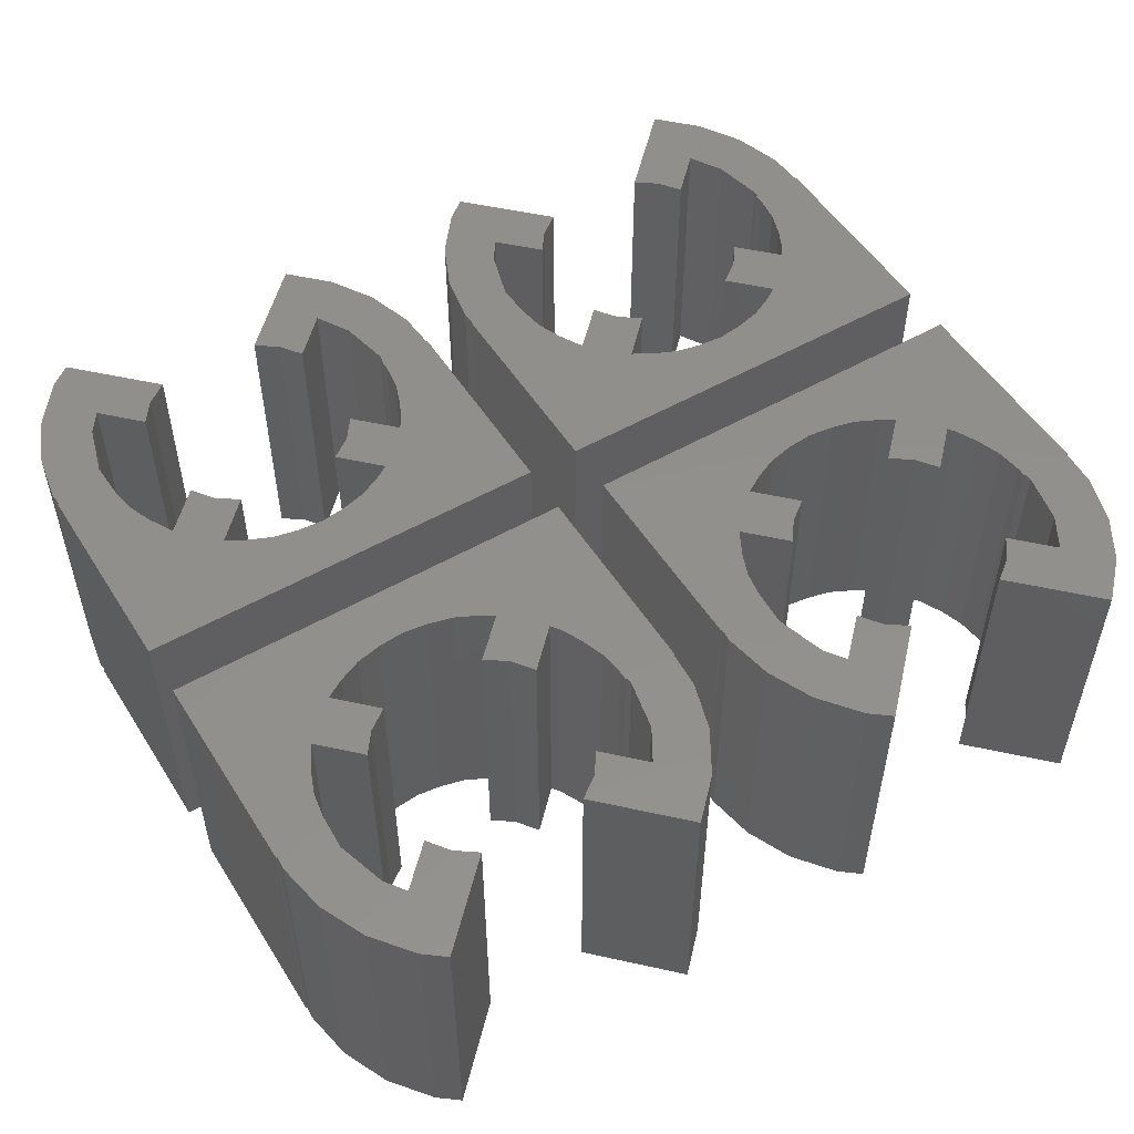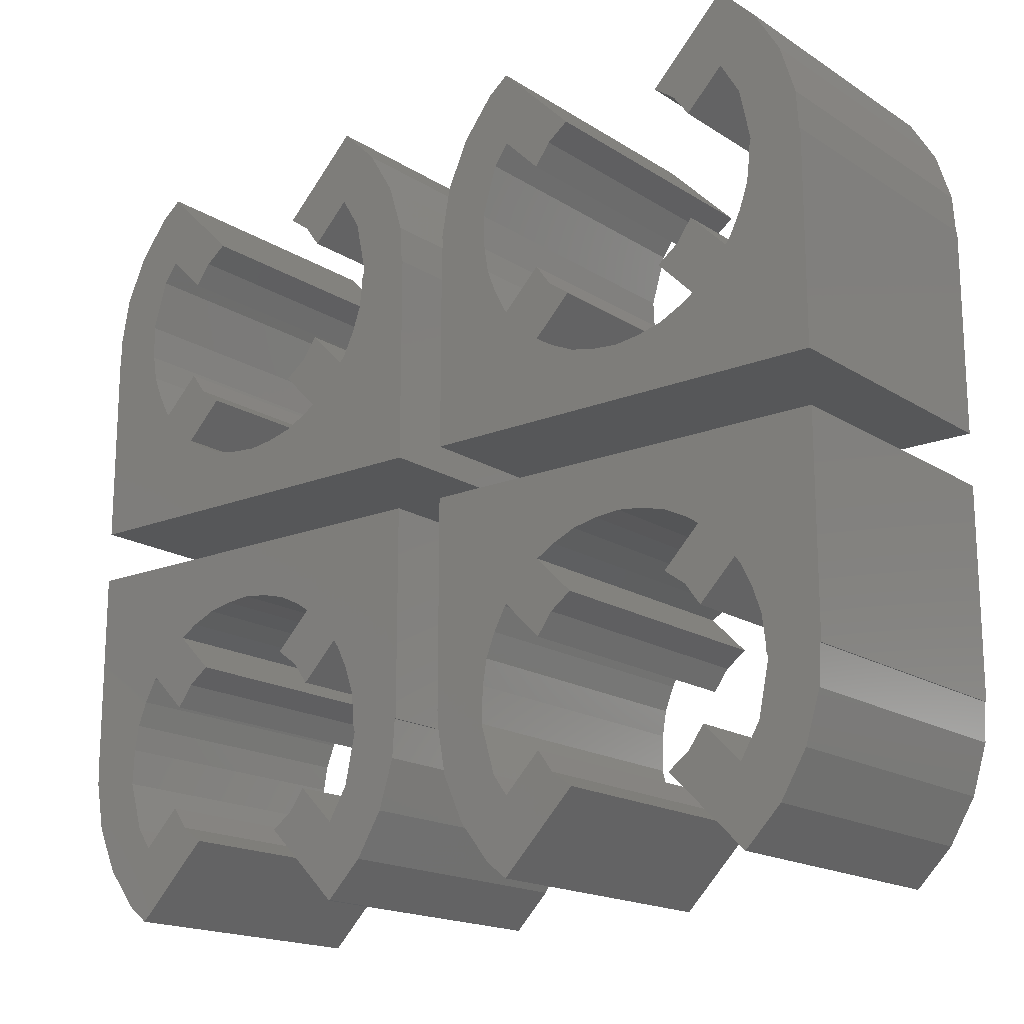
<metadata>
{"format":"stl","ext":"stl","renderer":"f3d","projection":"perspective","resolution":1024,"background":"white","views":[{"elev":52.4,"azim":148.4,"up":"+Z"},{"elev":-17.4,"azim":-141.2,"up":"+Y"}]}
</metadata>
<code>
# stl→obj: 440 verts, 864 faces
v 1 1 0
v 1 1 11
v 1 9 0
v 1 9 11
v 17 1 0
v 17 1 11
v 12.43 4.155 0
v 11.71 3.728 0
v 3.005 9.248 0
v 1.044 9 0
v 1.131 10.44 0
v 10.82 3.334 0
v 9.855 3.132 0
v 4.155 12.43 0
v 1.705 12.28 0
v 2.703 13.93 0
v 6.172 11.83 0
v 4.066 15.3 0
v 12.42 6.991 0
v 11.83 6.172 0
v 5.576 11.01 0
v 3.41 11.18 0
v 3.036 9 0
v 3.082 8.633 0
v 3.082 9 0
v 3.203 7.659 0
v 3.522 6.731 0
v 3.953 5.849 0
v 4.164 5.578 0
v 12.42 11.01 0
v 11.83 11.83 0
v 13.83 12.42 0
v 5.58 4.165 0
v 6.071 3.845 0
v 6.952 3.414 0
v 7.903 3.173 0
v 8.877 3.051 0
v 6.991 5.576 0
v 11.01 5.576 0
v 11.01 12.42 0
v 13.85 5.567 0
v 17 9 0
v 16.96 9 0
v 13.91 5.643 0
v 14.38 6.506 0
v 14.74 7.42 0
v 14.9 8.388 0
v 13.86 15.28 0
v 14.95 9.742 0
v 14.39 11.64 0
v 14.66 14.66 0
v 15.85 13.14 0
v 16.64 11.38 0
v 16.99 9.483 0
v 4.098 15.32 0
v 6.991 12.42 0
v 6.172 6.172 0
v 5.576 6.991 0
v 1.044 9 11
v 10.82 3.334 11
v 17 9 11
v 16.96 9 11
v 1.131 10.44 11
v 4.155 12.43 11
v 4.098 15.32 11
v 6.172 11.83 11
v 6.991 12.42 11
v 15.85 13.14 11
v 14.66 14.66 11
v 11.01 12.42 11
v 3.41 11.18 11
v 13.83 12.42 11
v 11.83 11.83 11
v 3.005 9.248 11
v 16.64 11.38 11
v 14.39 11.64 11
v 16.99 9.483 11
v 14.95 9.742 11
v 14.9 8.388 11
v 14.74 7.42 11
v 14.38 6.506 11
v 11.83 6.172 11
v 11.01 5.576 11
v 13.85 5.567 11
v 13.91 5.643 11
v 11.71 3.728 11
v 12.43 4.155 11
v 3.953 5.849 11
v 3.522 6.731 11
v 9.855 3.132 11
v 8.877 3.051 11
v 7.903 3.173 11
v 6.172 6.172 11
v 5.58 4.165 11
v 6.991 5.576 11
v 6.952 3.414 11
v 5.576 6.991 11
v 4.164 5.578 11
v 6.071 3.845 11
v 3.082 8.633 11
v 3.036 9 11
v 4.066 15.3 11
v 12.42 11.01 11
v 2.703 13.93 11
v 1.705 12.28 11
v 12.42 6.991 11
v 5.576 11.01 11
v 13.86 15.28 11
v 3.203 7.659 11
v 3.082 9 11
v -17 1 0
v -17 1 11
v -17 9 0
v -17 9 11
v -1 1 0
v -1 1 11
v -5.569 4.155 0
v -6.286 3.728 0
v -14.99 9.248 0
v -16.96 9 0
v -16.87 10.44 0
v -7.185 3.334 0
v -8.145 3.132 0
v -13.84 12.43 0
v -16.3 12.28 0
v -15.3 13.93 0
v -11.83 11.83 0
v -13.93 15.3 0
v -5.576 6.991 0
v -6.172 6.172 0
v -12.42 11.01 0
v -14.59 11.18 0
v -14.96 9 0
v -14.92 8.633 0
v -14.92 9 0
v -14.8 7.659 0
v -14.48 6.731 0
v -14.05 5.849 0
v -13.84 5.578 0
v -5.576 11.01 0
v -6.172 11.83 0
v -4.168 12.42 0
v -12.42 4.165 0
v -11.93 3.845 0
v -11.05 3.414 0
v -10.1 3.173 0
v -9.123 3.051 0
v -11.01 5.576 0
v -6.991 5.576 0
v -6.991 12.42 0
v -4.152 5.567 0
v -1 9 0
v -1.044 9 0
v -4.087 5.643 0
v -3.62 6.506 0
v -3.264 7.42 0
v -3.102 8.388 0
v -4.136 15.28 0
v -3.046 9.742 0
v -3.61 11.64 0
v -3.343 14.66 0
v -2.154 13.14 0
v -1.362 11.38 0
v -1.015 9.483 0
v -13.9 15.32 0
v -11.01 12.42 0
v -11.83 6.172 0
v -12.42 6.991 0
v -16.96 9 11
v -7.185 3.334 11
v -1 9 11
v -1.044 9 11
v -16.87 10.44 11
v -13.84 12.43 11
v -13.9 15.32 11
v -11.83 11.83 11
v -11.01 12.42 11
v -2.154 13.14 11
v -3.343 14.66 11
v -6.991 12.42 11
v -14.59 11.18 11
v -4.168 12.42 11
v -6.172 11.83 11
v -14.99 9.248 11
v -1.362 11.38 11
v -3.61 11.64 11
v -1.015 9.483 11
v -3.046 9.742 11
v -3.102 8.388 11
v -3.264 7.42 11
v -3.62 6.506 11
v -6.172 6.172 11
v -6.991 5.576 11
v -4.152 5.567 11
v -4.087 5.643 11
v -6.286 3.728 11
v -5.569 4.155 11
v -14.05 5.849 11
v -14.48 6.731 11
v -8.145 3.132 11
v -9.123 3.051 11
v -10.1 3.173 11
v -11.83 6.172 11
v -12.42 4.165 11
v -11.01 5.576 11
v -11.05 3.414 11
v -12.42 6.991 11
v -13.84 5.578 11
v -11.93 3.845 11
v -14.92 8.633 11
v -14.96 9 11
v -13.93 15.3 11
v -5.576 11.01 11
v -15.3 13.93 11
v -16.3 12.28 11
v -5.576 6.991 11
v -12.42 11.01 11
v -4.136 15.28 11
v -14.8 7.659 11
v -14.92 9 11
v 1 -1 11
v 1 -1 0
v 1 -9 11
v 1 -9 0
v 1.044 -9 0
v 1.044 -9 11
v 11.83 -6.172 0
v 11.01 -5.576 0
v 13.85 -5.567 0
v 14.95 -9.742 0
v 16.99 -9.483 0
v 16.64 -11.38 0
v 14.39 -11.64 0
v 15.85 -13.14 0
v 13.83 -12.42 0
v 14.66 -14.66 0
v 11.83 -11.83 0
v 13.86 -15.28 0
v 5.576 -11.01 0
v 6.172 -11.83 0
v 4.155 -12.43 0
v 12.42 -11.01 0
v 6.172 -6.172 0
v 6.991 -5.576 0
v 14.74 -7.42 0
v 14.9 -8.388 0
v 17 -9 0
v 16.96 -9 0
v 17 -1 0
v 14.38 -6.506 0
v 13.91 -5.643 0
v 12.42 -6.991 0
v 12.43 -4.155 0
v 11.71 -3.728 0
v 10.82 -3.334 0
v 9.855 -3.132 0
v 7.903 -3.173 0
v 8.877 -3.051 0
v 6.071 -3.845 0
v 6.952 -3.414 0
v 5.58 -4.165 0
v 5.576 -6.991 0
v 4.164 -5.578 0
v 3.953 -5.849 0
v 3.522 -6.731 0
v 3.203 -7.659 0
v 3.082 -8.633 0
v 3.082 -9 0
v 3.036 -9 0
v 3.005 -9.248 0
v 3.41 -11.18 0
v 4.098 -15.32 0
v 6.991 -12.42 0
v 4.066 -15.3 0
v 2.703 -13.93 0
v 1.705 -12.28 0
v 1.131 -10.44 0
v 11.01 -12.42 0
v 1.131 -10.44 11
v 1.705 -12.28 11
v 4.066 -15.3 11
v 2.703 -13.93 11
v 4.098 -15.32 11
v 4.155 -12.43 11
v 13.83 -12.42 11
v 11.83 -11.83 11
v 11.01 -12.42 11
v 6.991 -12.42 11
v 3.41 -11.18 11
v 3.005 -9.248 11
v 3.036 -9 11
v 3.082 -8.633 11
v 3.082 -9 11
v 3.203 -7.659 11
v 3.522 -6.731 11
v 3.953 -5.849 11
v 4.164 -5.578 11
v 6.172 -6.172 11
v 5.576 -6.991 11
v 6.991 -5.576 11
v 5.58 -4.165 11
v 6.071 -3.845 11
v 6.952 -3.414 11
v 7.903 -3.173 11
v 17 -1 11
v 8.877 -3.051 11
v 9.855 -3.132 11
v 10.82 -3.334 11
v 11.71 -3.728 11
v 12.43 -4.155 11
v 12.42 -6.991 11
v 11.83 -6.172 11
v 13.85 -5.567 11
v 16.96 -9 11
v 13.91 -5.643 11
v 16.99 -9.483 11
v 14.38 -6.506 11
v 16.64 -11.38 11
v 14.74 -7.42 11
v 15.85 -13.14 11
v 14.9 -8.388 11
v 13.86 -15.28 11
v 14.95 -9.742 11
v 14.39 -11.64 11
v 14.66 -14.66 11
v 17 -9 11
v 11.01 -5.576 11
v 6.172 -11.83 11
v 5.576 -11.01 11
v 12.42 -11.01 11
v -17 -1 11
v -17 -1 0
v -17 -9 11
v -17 -9 0
v -16.96 -9 0
v -16.96 -9 11
v -6.172 -6.172 0
v -6.991 -5.576 0
v -4.152 -5.567 0
v -3.046 -9.742 0
v -1.015 -9.483 0
v -1.362 -11.38 0
v -3.61 -11.64 0
v -2.154 -13.14 0
v -4.168 -12.42 0
v -3.343 -14.66 0
v -6.172 -11.83 0
v -4.136 -15.28 0
v -12.42 -11.01 0
v -11.83 -11.83 0
v -13.84 -12.43 0
v -5.576 -11.01 0
v -11.83 -6.172 0
v -11.01 -5.576 0
v -3.264 -7.42 0
v -3.102 -8.388 0
v -1 -9 0
v -1.044 -9 0
v -1 -1 0
v -3.62 -6.506 0
v -4.087 -5.643 0
v -5.576 -6.991 0
v -5.569 -4.155 0
v -6.286 -3.728 0
v -7.185 -3.334 0
v -8.145 -3.132 0
v -10.1 -3.173 0
v -9.123 -3.051 0
v -11.93 -3.845 0
v -11.05 -3.414 0
v -12.42 -4.165 0
v -12.42 -6.991 0
v -13.84 -5.578 0
v -14.05 -5.849 0
v -14.48 -6.731 0
v -14.8 -7.659 0
v -14.92 -8.633 0
v -14.92 -9 0
v -14.96 -9 0
v -14.99 -9.248 0
v -14.59 -11.18 0
v -13.9 -15.32 0
v -11.01 -12.42 0
v -13.93 -15.3 0
v -15.3 -13.93 0
v -16.3 -12.28 0
v -16.87 -10.44 0
v -6.991 -12.42 0
v -16.87 -10.44 11
v -16.3 -12.28 11
v -13.93 -15.3 11
v -15.3 -13.93 11
v -13.9 -15.32 11
v -13.84 -12.43 11
v -4.168 -12.42 11
v -6.172 -11.83 11
v -6.991 -12.42 11
v -11.01 -12.42 11
v -14.59 -11.18 11
v -14.99 -9.248 11
v -14.96 -9 11
v -14.92 -8.633 11
v -14.92 -9 11
v -14.8 -7.659 11
v -14.48 -6.731 11
v -14.05 -5.849 11
v -13.84 -5.578 11
v -11.83 -6.172 11
v -12.42 -6.991 11
v -11.01 -5.576 11
v -12.42 -4.165 11
v -11.93 -3.845 11
v -11.05 -3.414 11
v -10.1 -3.173 11
v -1 -1 11
v -9.123 -3.051 11
v -8.145 -3.132 11
v -7.185 -3.334 11
v -6.286 -3.728 11
v -5.569 -4.155 11
v -5.576 -6.991 11
v -6.172 -6.172 11
v -4.152 -5.567 11
v -1.044 -9 11
v -4.087 -5.643 11
v -1.015 -9.483 11
v -3.62 -6.506 11
v -1.362 -11.38 11
v -3.264 -7.42 11
v -2.154 -13.14 11
v -3.102 -8.388 11
v -4.136 -15.28 11
v -3.046 -9.742 11
v -3.61 -11.64 11
v -3.343 -14.66 11
v -1 -9 11
v -6.991 -5.576 11
v -11.83 -11.83 11
v -12.42 -11.01 11
v -5.576 -11.01 11
f 1 2 3
f 3 2 4
f 2 1 5
f 6 2 5
f 7 5 8
f 9 10 11
f 12 5 13
f 14 15 16
f 17 16 18
f 19 5 20
f 21 16 17
f 9 11 15
f 22 15 14
f 9 15 22
f 21 14 16
f 23 10 9
f 24 23 25
f 24 10 23
f 26 10 24
f 26 3 10
f 1 3 26
f 1 26 27
f 1 27 28
f 1 28 29
f 30 31 32
f 1 29 33
f 1 33 34
f 1 34 35
f 1 35 36
f 1 36 5
f 13 5 37
f 37 5 36
f 8 5 12
f 33 29 38
f 20 5 39
f 31 40 32
f 5 19 41
f 42 5 43
f 5 41 44
f 44 45 5
f 45 46 5
f 46 47 5
f 48 32 40
f 47 49 5
f 49 48 5
f 50 32 48
f 50 48 49
f 5 48 51
f 5 51 52
f 5 52 53
f 43 53 54
f 5 53 43
f 17 18 55
f 17 55 56
f 39 5 7
f 57 38 29
f 58 57 29
f 3 4 10
f 10 4 59
f 60 2 6
f 61 62 6
f 63 64 65
f 64 66 67
f 68 69 70
f 63 71 64
f 72 68 73
f 63 74 71
f 75 68 72
f 75 72 76
f 77 75 78
f 62 79 6
f 79 80 6
f 80 81 6
f 82 83 84
f 81 85 6
f 85 84 6
f 86 60 6
f 84 83 6
f 83 87 6
f 87 86 6
f 88 89 4
f 90 2 60
f 91 2 90
f 92 2 91
f 93 94 95
f 96 2 92
f 97 98 94
f 99 2 96
f 94 2 99
f 98 2 94
f 100 59 4
f 4 2 98
f 4 98 88
f 97 94 93
f 63 59 74
f 100 101 59
f 101 74 59
f 63 65 102
f 70 73 68
f 103 72 73
f 63 104 105
f 67 65 64
f 63 102 104
f 84 106 82
f 64 107 66
f 108 70 69
f 76 78 75
f 78 62 77
f 78 79 62
f 89 109 4
f 100 110 101
f 109 100 4
f 6 5 42
f 61 6 42
f 43 62 42
f 42 62 61
f 62 43 54
f 77 62 54
f 54 53 75
f 77 54 75
f 53 52 68
f 75 53 68
f 52 51 69
f 68 52 69
f 48 108 51
f 51 108 69
f 40 70 48
f 48 70 108
f 31 73 70
f 40 31 70
f 103 73 30
f 30 73 31
f 103 30 32
f 72 103 32
f 76 72 50
f 50 72 32
f 78 76 49
f 49 76 50
f 78 49 79
f 79 49 47
f 79 47 80
f 80 47 46
f 80 46 81
f 81 46 45
f 81 45 85
f 85 45 44
f 85 44 84
f 84 44 41
f 41 19 106
f 84 41 106
f 106 19 82
f 82 19 20
f 82 20 83
f 83 20 39
f 39 7 83
f 83 7 87
f 87 7 86
f 86 7 8
f 86 8 60
f 60 8 12
f 60 12 90
f 90 12 13
f 90 13 91
f 91 13 37
f 91 37 92
f 92 37 36
f 92 36 96
f 96 36 35
f 96 35 99
f 99 35 34
f 99 34 94
f 94 34 33
f 94 33 38
f 95 94 38
f 95 38 93
f 93 38 57
f 97 93 57
f 58 97 57
f 29 98 58
f 58 98 97
f 88 98 29
f 28 88 29
f 89 88 28
f 27 89 28
f 109 89 27
f 26 109 27
f 100 109 26
f 24 100 26
f 25 110 100
f 24 25 100
f 23 101 25
f 25 101 110
f 74 101 23
f 9 74 23
f 22 71 74
f 9 22 74
f 14 64 71
f 22 14 71
f 14 21 64
f 64 21 107
f 17 66 107
f 21 17 107
f 56 67 66
f 17 56 66
f 56 55 65
f 67 56 65
f 18 102 55
f 55 102 65
f 16 104 18
f 18 104 102
f 15 105 16
f 16 105 104
f 11 63 15
f 15 63 105
f 10 59 11
f 11 59 63
f 111 112 113
f 113 112 114
f 112 111 115
f 116 112 115
f 117 115 118
f 119 120 121
f 122 115 123
f 124 125 126
f 127 126 128
f 129 115 130
f 131 126 127
f 119 121 125
f 132 125 124
f 119 125 132
f 131 124 126
f 133 120 119
f 134 133 135
f 134 120 133
f 136 120 134
f 136 113 120
f 111 113 136
f 111 136 137
f 111 137 138
f 111 138 139
f 140 141 142
f 111 139 143
f 111 143 144
f 111 144 145
f 111 145 146
f 111 146 115
f 123 115 147
f 147 115 146
f 118 115 122
f 143 139 148
f 130 115 149
f 141 150 142
f 115 129 151
f 152 115 153
f 115 151 154
f 154 155 115
f 155 156 115
f 156 157 115
f 158 142 150
f 157 159 115
f 159 158 115
f 160 142 158
f 160 158 159
f 115 158 161
f 115 161 162
f 115 162 163
f 153 163 164
f 115 163 153
f 127 128 165
f 127 165 166
f 149 115 117
f 167 148 139
f 168 167 139
f 113 114 120
f 120 114 169
f 170 112 116
f 171 172 116
f 173 174 175
f 174 176 177
f 178 179 180
f 173 181 174
f 182 178 183
f 173 184 181
f 185 178 182
f 185 182 186
f 187 185 188
f 172 189 116
f 189 190 116
f 190 191 116
f 192 193 194
f 191 195 116
f 195 194 116
f 196 170 116
f 194 193 116
f 193 197 116
f 197 196 116
f 198 199 114
f 200 112 170
f 201 112 200
f 202 112 201
f 203 204 205
f 206 112 202
f 207 208 204
f 209 112 206
f 204 112 209
f 208 112 204
f 210 169 114
f 114 112 208
f 114 208 198
f 207 204 203
f 173 169 184
f 210 211 169
f 211 184 169
f 173 175 212
f 180 183 178
f 213 182 183
f 173 214 215
f 177 175 174
f 173 212 214
f 194 216 192
f 174 217 176
f 218 180 179
f 186 188 185
f 188 172 187
f 188 189 172
f 199 219 114
f 210 220 211
f 219 210 114
f 116 115 152
f 171 116 152
f 153 172 152
f 152 172 171
f 172 153 164
f 187 172 164
f 164 163 185
f 187 164 185
f 163 162 178
f 185 163 178
f 162 161 179
f 178 162 179
f 158 218 161
f 161 218 179
f 150 180 158
f 158 180 218
f 141 183 180
f 150 141 180
f 213 183 140
f 140 183 141
f 213 140 142
f 182 213 142
f 186 182 160
f 160 182 142
f 188 186 159
f 159 186 160
f 188 159 189
f 189 159 157
f 189 157 190
f 190 157 156
f 190 156 191
f 191 156 155
f 191 155 195
f 195 155 154
f 195 154 194
f 194 154 151
f 151 129 216
f 194 151 216
f 216 129 192
f 192 129 130
f 192 130 193
f 193 130 149
f 149 117 193
f 193 117 197
f 197 117 196
f 196 117 118
f 196 118 170
f 170 118 122
f 170 122 200
f 200 122 123
f 200 123 201
f 201 123 147
f 201 147 202
f 202 147 146
f 202 146 206
f 206 146 145
f 206 145 209
f 209 145 144
f 209 144 204
f 204 144 143
f 204 143 148
f 205 204 148
f 205 148 203
f 203 148 167
f 207 203 167
f 168 207 167
f 139 208 168
f 168 208 207
f 198 208 139
f 138 198 139
f 199 198 138
f 137 199 138
f 219 199 137
f 136 219 137
f 210 219 136
f 134 210 136
f 135 220 210
f 134 135 210
f 133 211 135
f 135 211 220
f 184 211 133
f 119 184 133
f 132 181 184
f 119 132 184
f 124 174 181
f 132 124 181
f 124 131 174
f 174 131 217
f 127 176 217
f 131 127 217
f 166 177 176
f 127 166 176
f 166 165 175
f 177 166 175
f 128 212 165
f 165 212 175
f 126 214 128
f 128 214 212
f 125 215 126
f 126 215 214
f 121 173 125
f 125 173 215
f 120 169 121
f 121 169 173
f 221 222 223
f 223 222 224
f 225 226 223
f 224 225 223
f 227 228 229
f 230 231 232
f 233 232 234
f 235 234 236
f 237 236 238
f 239 240 241
f 242 236 237
f 243 222 244
f 233 234 235
f 242 235 236
f 245 231 246
f 230 232 233
f 246 231 230
f 245 247 248
f 249 247 245
f 249 245 250
f 249 250 251
f 249 251 229
f 252 227 229
f 249 229 253
f 249 253 254
f 249 254 255
f 249 255 222
f 255 256 222
f 257 222 258
f 258 222 256
f 259 222 260
f 261 222 259
f 245 248 231
f 222 261 244
f 262 222 243
f 222 262 263
f 222 263 264
f 264 265 222
f 265 266 222
f 266 267 222
f 267 268 222
f 222 268 269
f 269 270 222
f 270 271 222
f 272 241 273
f 271 241 272
f 271 272 222
f 222 272 274
f 222 274 275
f 222 275 276
f 222 276 277
f 222 277 225
f 222 225 224
f 237 238 278
f 240 273 241
f 253 229 228
f 260 222 257
f 226 279 280
f 281 226 282
f 282 226 280
f 283 226 281
f 284 226 283
f 285 286 287
f 288 284 283
f 289 226 284
f 289 290 226
f 291 226 290
f 292 226 291
f 292 291 293
f 294 226 292
f 295 226 294
f 296 226 295
f 297 226 296
f 221 226 297
f 298 297 299
f 300 297 298
f 301 297 300
f 221 297 301
f 221 301 302
f 221 302 303
f 221 303 304
f 305 304 306
f 305 306 307
f 305 307 308
f 305 308 309
f 305 309 310
f 311 310 312
f 313 310 311
f 305 310 313
f 314 313 315
f 316 315 317
f 318 317 319
f 320 319 321
f 287 322 285
f 320 321 323
f 322 323 324
f 322 324 285
f 325 323 322
f 320 323 325
f 318 319 320
f 316 317 318
f 314 315 316
f 326 313 314
f 305 313 326
f 221 304 305
f 223 226 221
f 327 312 310
f 328 284 288
f 329 284 328
f 285 330 286
f 305 249 221
f 221 249 222
f 279 226 277
f 277 226 225
f 280 279 276
f 276 279 277
f 282 280 275
f 275 280 276
f 274 281 282
f 275 274 282
f 272 283 281
f 274 272 281
f 273 288 283
f 272 273 283
f 240 328 273
f 273 328 288
f 240 239 329
f 328 240 329
f 329 239 284
f 284 239 241
f 241 271 289
f 284 241 289
f 271 270 290
f 289 271 290
f 290 270 269
f 291 290 269
f 268 293 291
f 269 268 291
f 293 268 267
f 292 293 267
f 292 267 266
f 294 292 266
f 294 266 265
f 295 294 265
f 295 265 264
f 296 295 264
f 296 264 263
f 297 296 263
f 262 299 297
f 263 262 297
f 299 262 243
f 298 299 243
f 298 243 244
f 300 298 244
f 300 244 301
f 301 244 261
f 301 261 259
f 302 301 259
f 302 259 260
f 303 302 260
f 303 260 257
f 304 303 257
f 304 257 258
f 306 304 258
f 306 258 256
f 307 306 256
f 307 256 255
f 308 307 255
f 308 255 254
f 309 308 254
f 309 254 253
f 310 309 253
f 310 253 327
f 327 253 228
f 327 228 227
f 312 327 227
f 227 252 312
f 312 252 311
f 229 313 311
f 252 229 311
f 229 251 313
f 313 251 315
f 251 250 315
f 315 250 317
f 250 245 317
f 317 245 319
f 245 246 319
f 319 246 321
f 246 230 321
f 321 230 323
f 233 324 230
f 230 324 323
f 235 285 233
f 233 285 324
f 285 235 330
f 330 235 242
f 237 286 242
f 242 286 330
f 278 287 237
f 237 287 286
f 238 322 287
f 278 238 287
f 236 325 322
f 238 236 322
f 234 320 325
f 236 234 325
f 232 318 320
f 234 232 320
f 231 316 318
f 232 231 318
f 314 316 231
f 248 314 231
f 247 326 314
f 248 247 314
f 249 305 326
f 247 249 326
f 331 332 333
f 333 332 334
f 335 336 333
f 334 335 333
f 337 338 339
f 340 341 342
f 343 342 344
f 345 344 346
f 347 346 348
f 349 350 351
f 352 346 347
f 353 332 354
f 343 344 345
f 352 345 346
f 355 341 356
f 340 342 343
f 356 341 340
f 355 357 358
f 359 357 355
f 359 355 360
f 359 360 361
f 359 361 339
f 362 337 339
f 359 339 363
f 359 363 364
f 359 364 365
f 359 365 332
f 365 366 332
f 367 332 368
f 368 332 366
f 369 332 370
f 371 332 369
f 355 358 341
f 332 371 354
f 372 332 353
f 332 372 373
f 332 373 374
f 374 375 332
f 375 376 332
f 376 377 332
f 377 378 332
f 332 378 379
f 379 380 332
f 380 381 332
f 382 351 383
f 381 351 382
f 381 382 332
f 332 382 384
f 332 384 385
f 332 385 386
f 332 386 387
f 332 387 335
f 332 335 334
f 347 348 388
f 350 383 351
f 363 339 338
f 370 332 367
f 336 389 390
f 391 336 392
f 392 336 390
f 393 336 391
f 394 336 393
f 395 396 397
f 398 394 393
f 399 336 394
f 399 400 336
f 401 336 400
f 402 336 401
f 402 401 403
f 404 336 402
f 405 336 404
f 406 336 405
f 407 336 406
f 331 336 407
f 408 407 409
f 410 407 408
f 411 407 410
f 331 407 411
f 331 411 412
f 331 412 413
f 331 413 414
f 415 414 416
f 415 416 417
f 415 417 418
f 415 418 419
f 415 419 420
f 421 420 422
f 423 420 421
f 415 420 423
f 424 423 425
f 426 425 427
f 428 427 429
f 430 429 431
f 397 432 395
f 430 431 433
f 432 433 434
f 432 434 395
f 435 433 432
f 430 433 435
f 428 429 430
f 426 427 428
f 424 425 426
f 436 423 424
f 415 423 436
f 331 414 415
f 333 336 331
f 437 422 420
f 438 394 398
f 439 394 438
f 395 440 396
f 415 359 331
f 331 359 332
f 389 336 387
f 387 336 335
f 390 389 386
f 386 389 387
f 392 390 385
f 385 390 386
f 384 391 392
f 385 384 392
f 382 393 391
f 384 382 391
f 383 398 393
f 382 383 393
f 350 438 383
f 383 438 398
f 350 349 439
f 438 350 439
f 439 349 394
f 394 349 351
f 351 381 399
f 394 351 399
f 381 380 400
f 399 381 400
f 400 380 379
f 401 400 379
f 378 403 401
f 379 378 401
f 403 378 377
f 402 403 377
f 402 377 376
f 404 402 376
f 404 376 375
f 405 404 375
f 405 375 374
f 406 405 374
f 406 374 373
f 407 406 373
f 372 409 407
f 373 372 407
f 409 372 353
f 408 409 353
f 408 353 354
f 410 408 354
f 410 354 411
f 411 354 371
f 411 371 369
f 412 411 369
f 412 369 370
f 413 412 370
f 413 370 367
f 414 413 367
f 414 367 368
f 416 414 368
f 416 368 366
f 417 416 366
f 417 366 365
f 418 417 365
f 418 365 364
f 419 418 364
f 419 364 363
f 420 419 363
f 420 363 437
f 437 363 338
f 437 338 337
f 422 437 337
f 337 362 422
f 422 362 421
f 339 423 421
f 362 339 421
f 339 361 423
f 423 361 425
f 361 360 425
f 425 360 427
f 360 355 427
f 427 355 429
f 355 356 429
f 429 356 431
f 356 340 431
f 431 340 433
f 343 434 340
f 340 434 433
f 345 395 343
f 343 395 434
f 395 345 440
f 440 345 352
f 347 396 352
f 352 396 440
f 388 397 347
f 347 397 396
f 348 432 397
f 388 348 397
f 346 435 432
f 348 346 432
f 344 430 435
f 346 344 435
f 342 428 430
f 344 342 430
f 341 426 428
f 342 341 428
f 424 426 341
f 358 424 341
f 357 436 424
f 358 357 424
f 359 415 436
f 357 359 436

</code>
